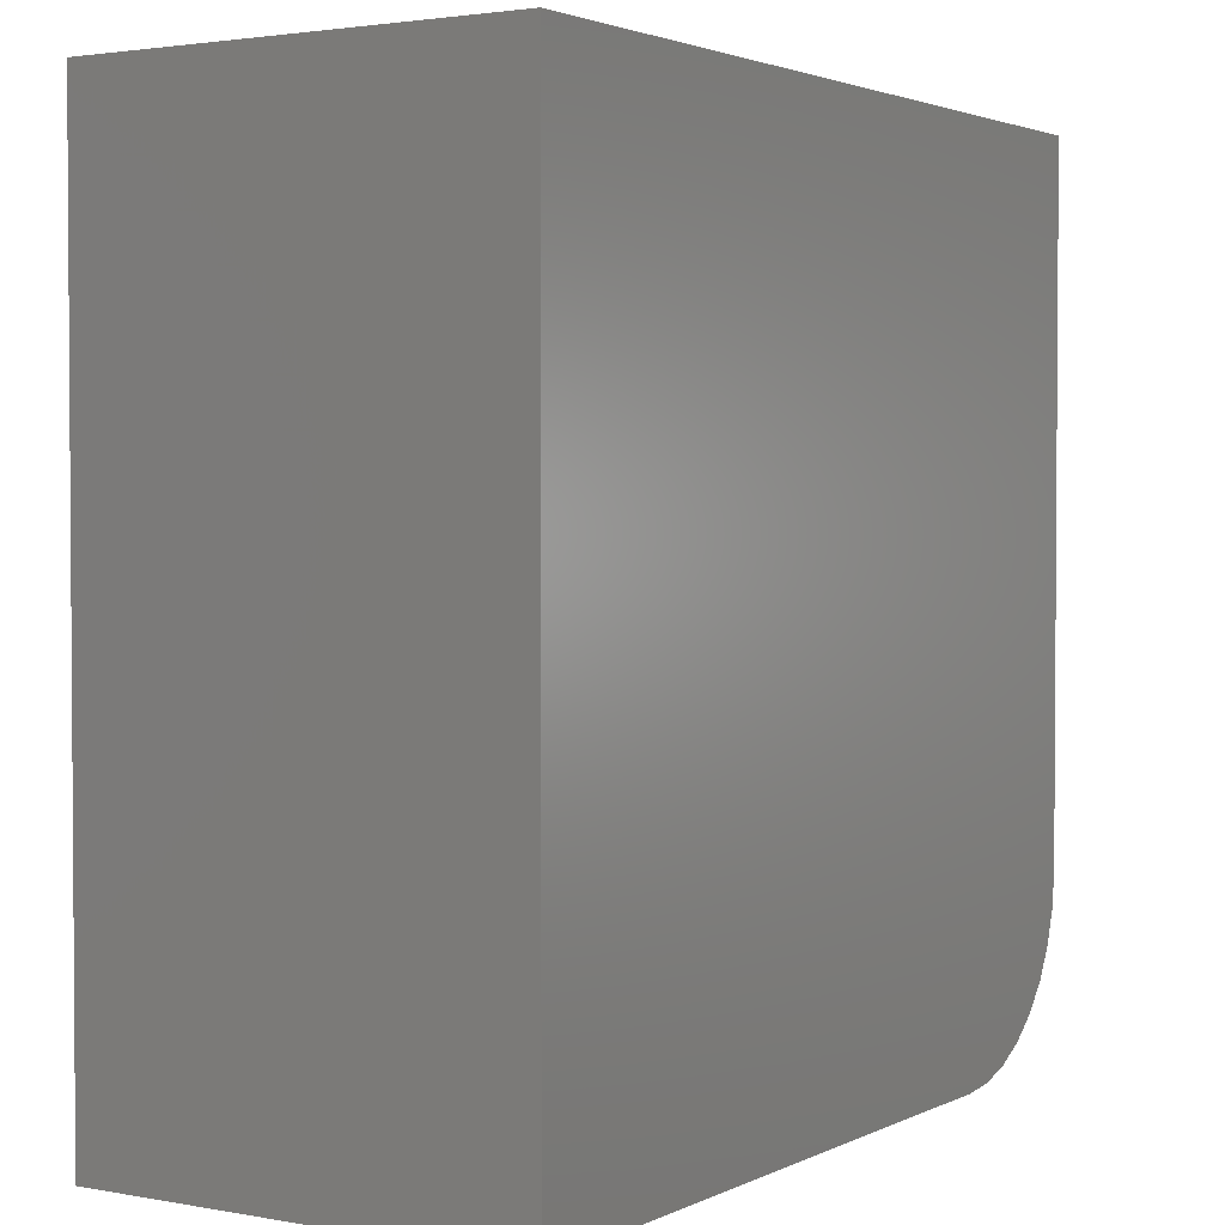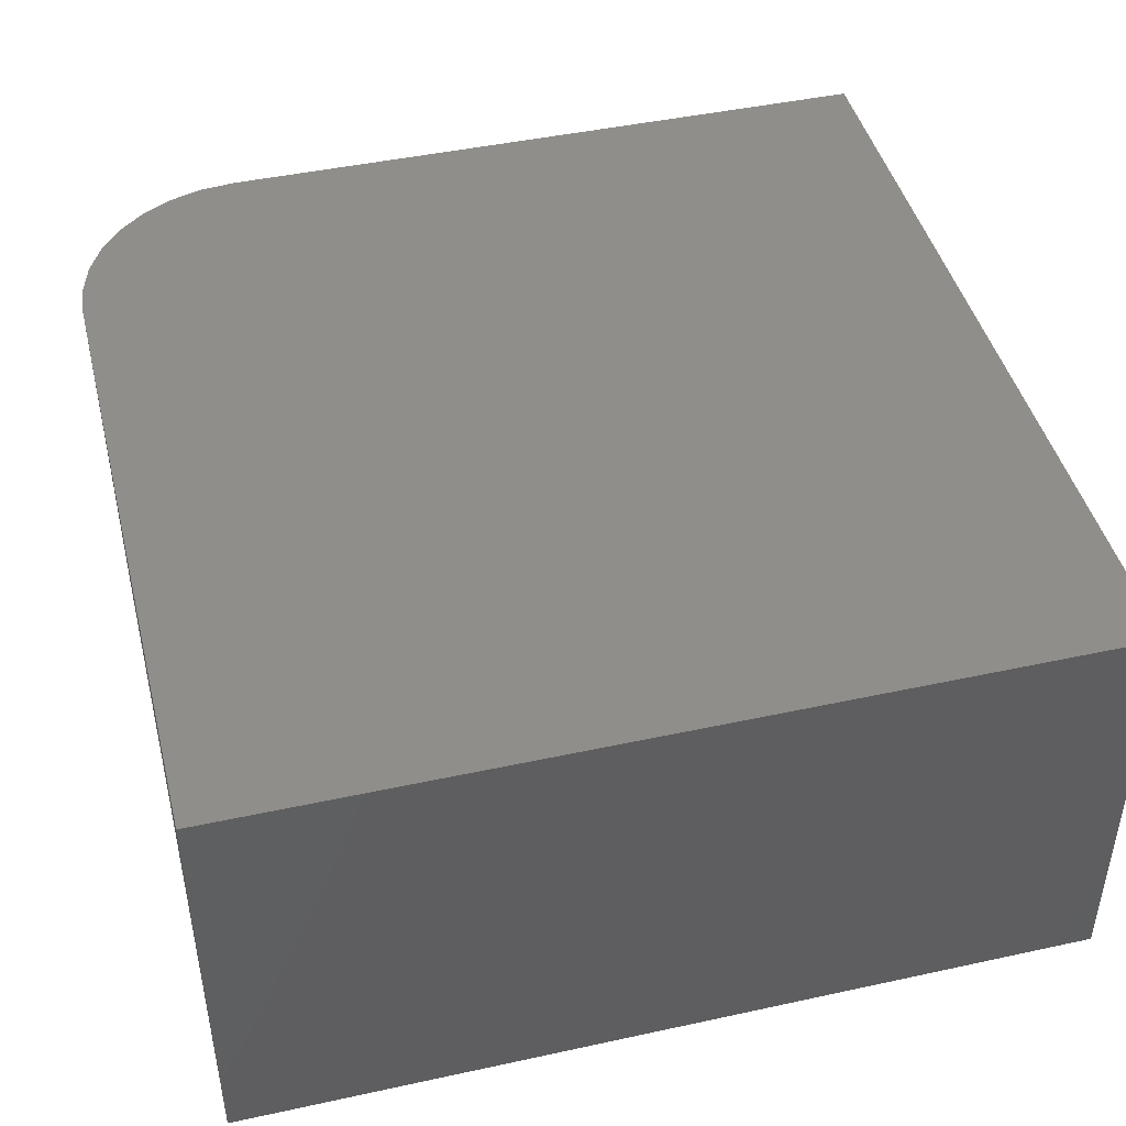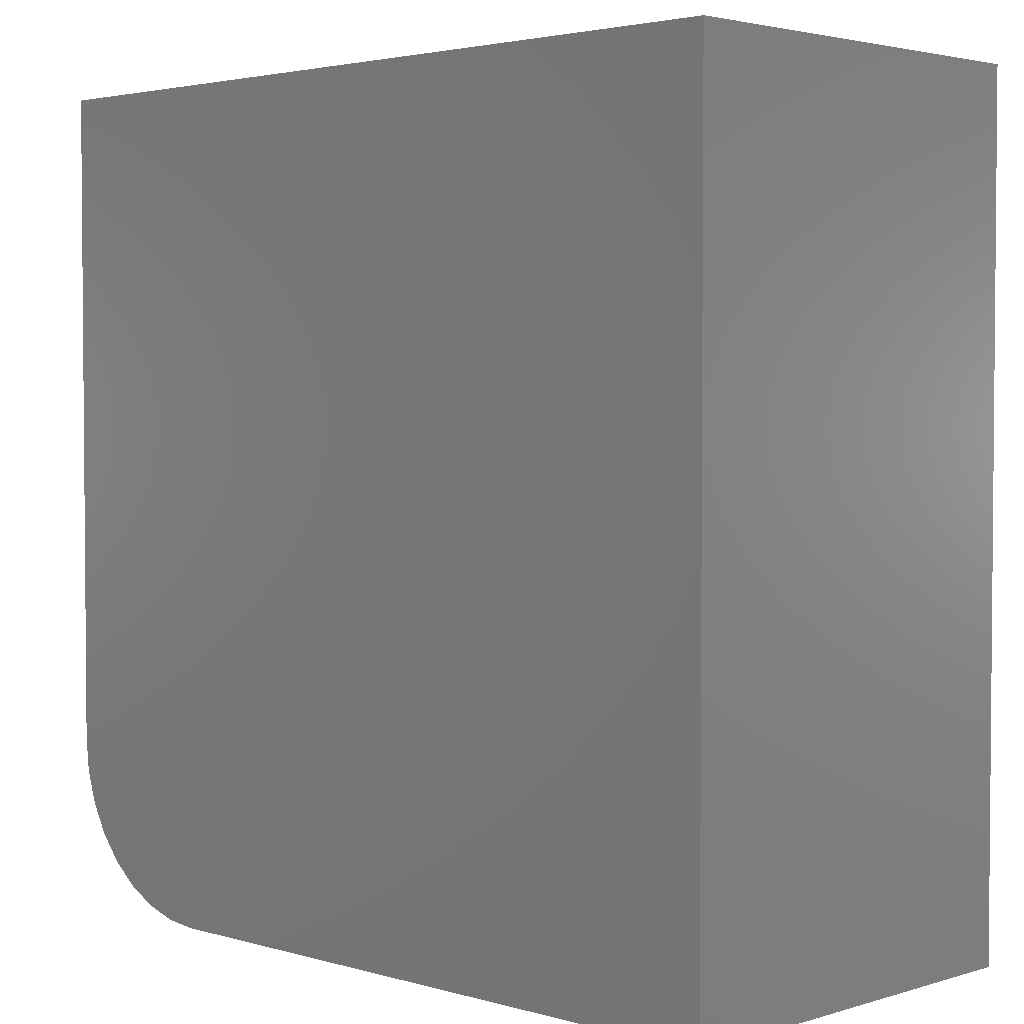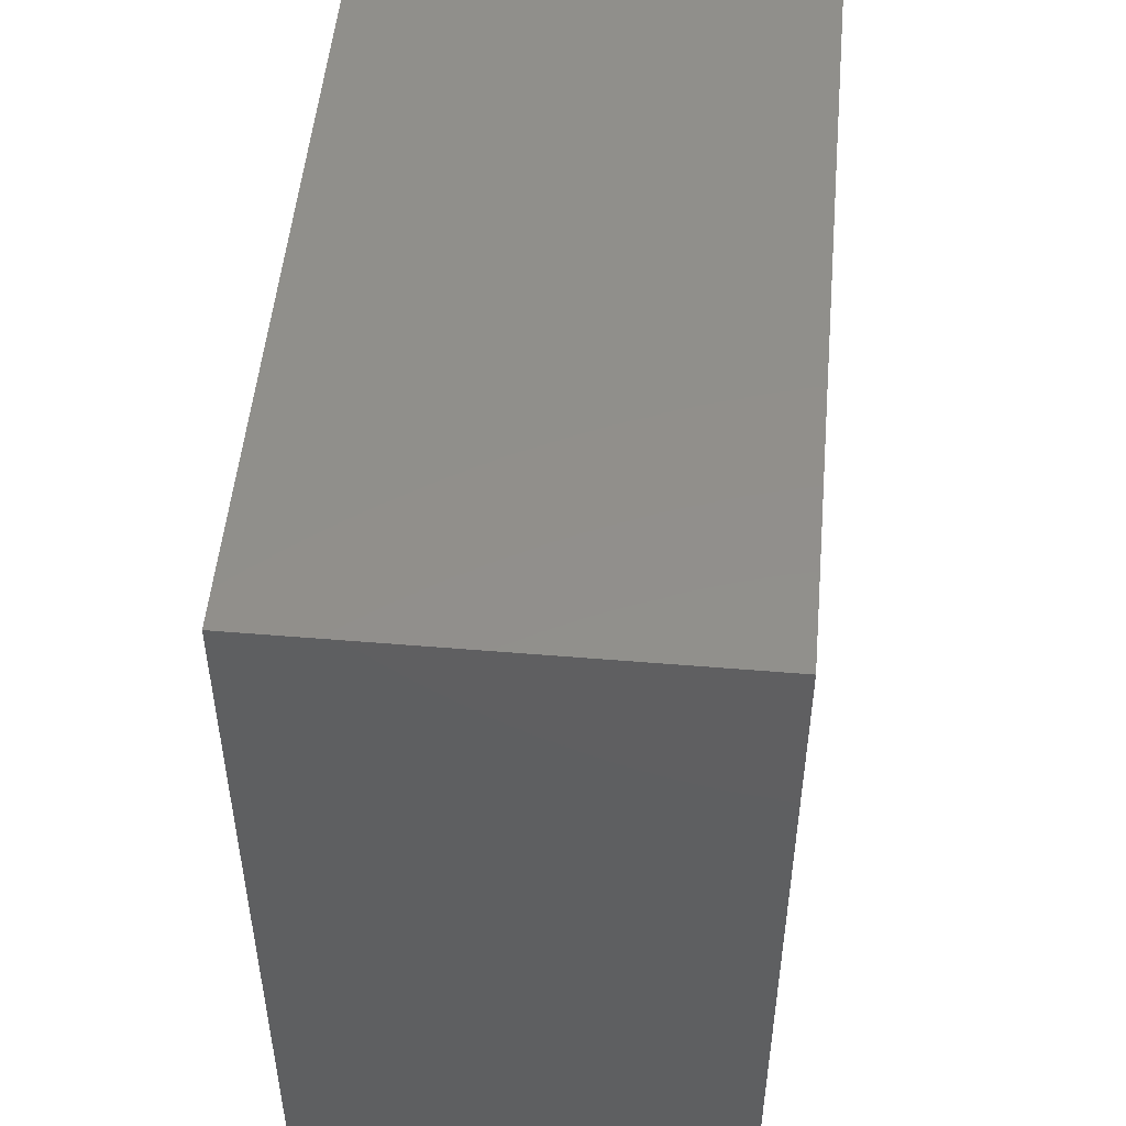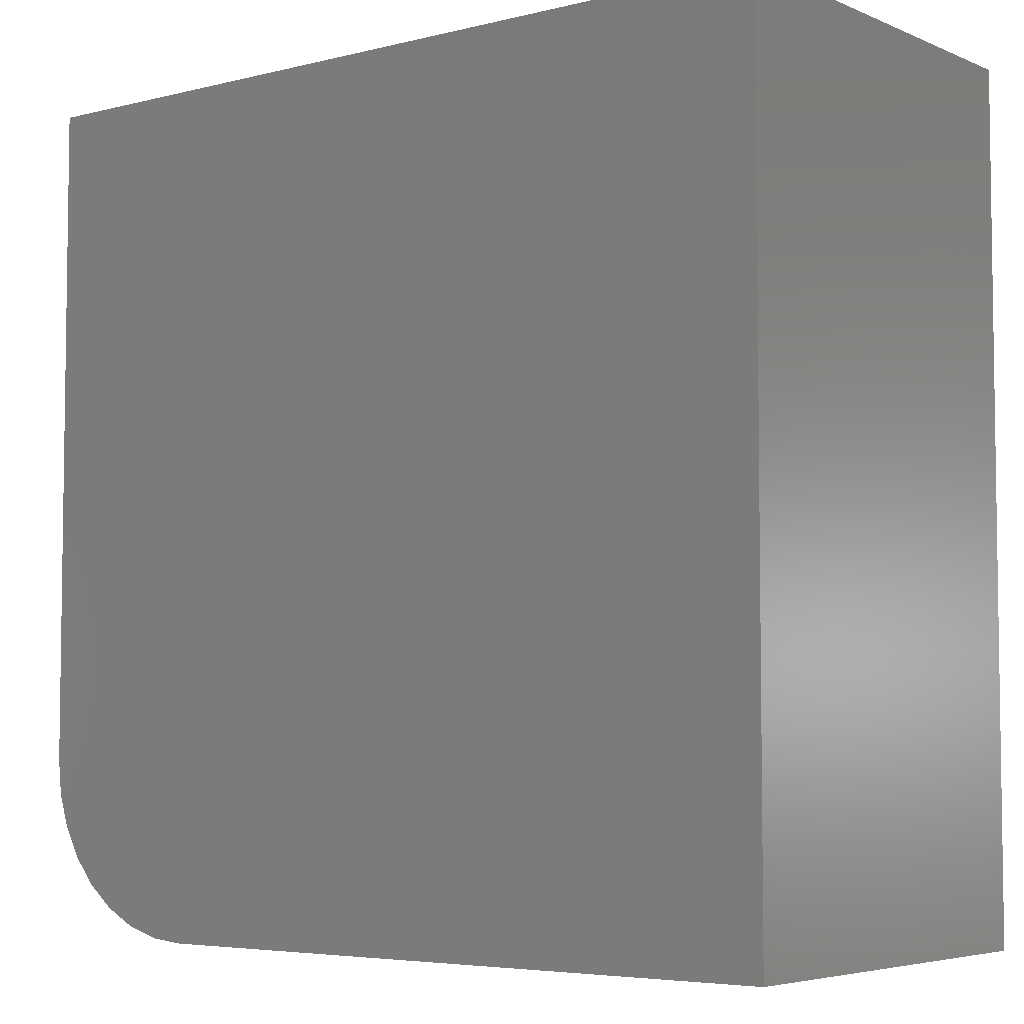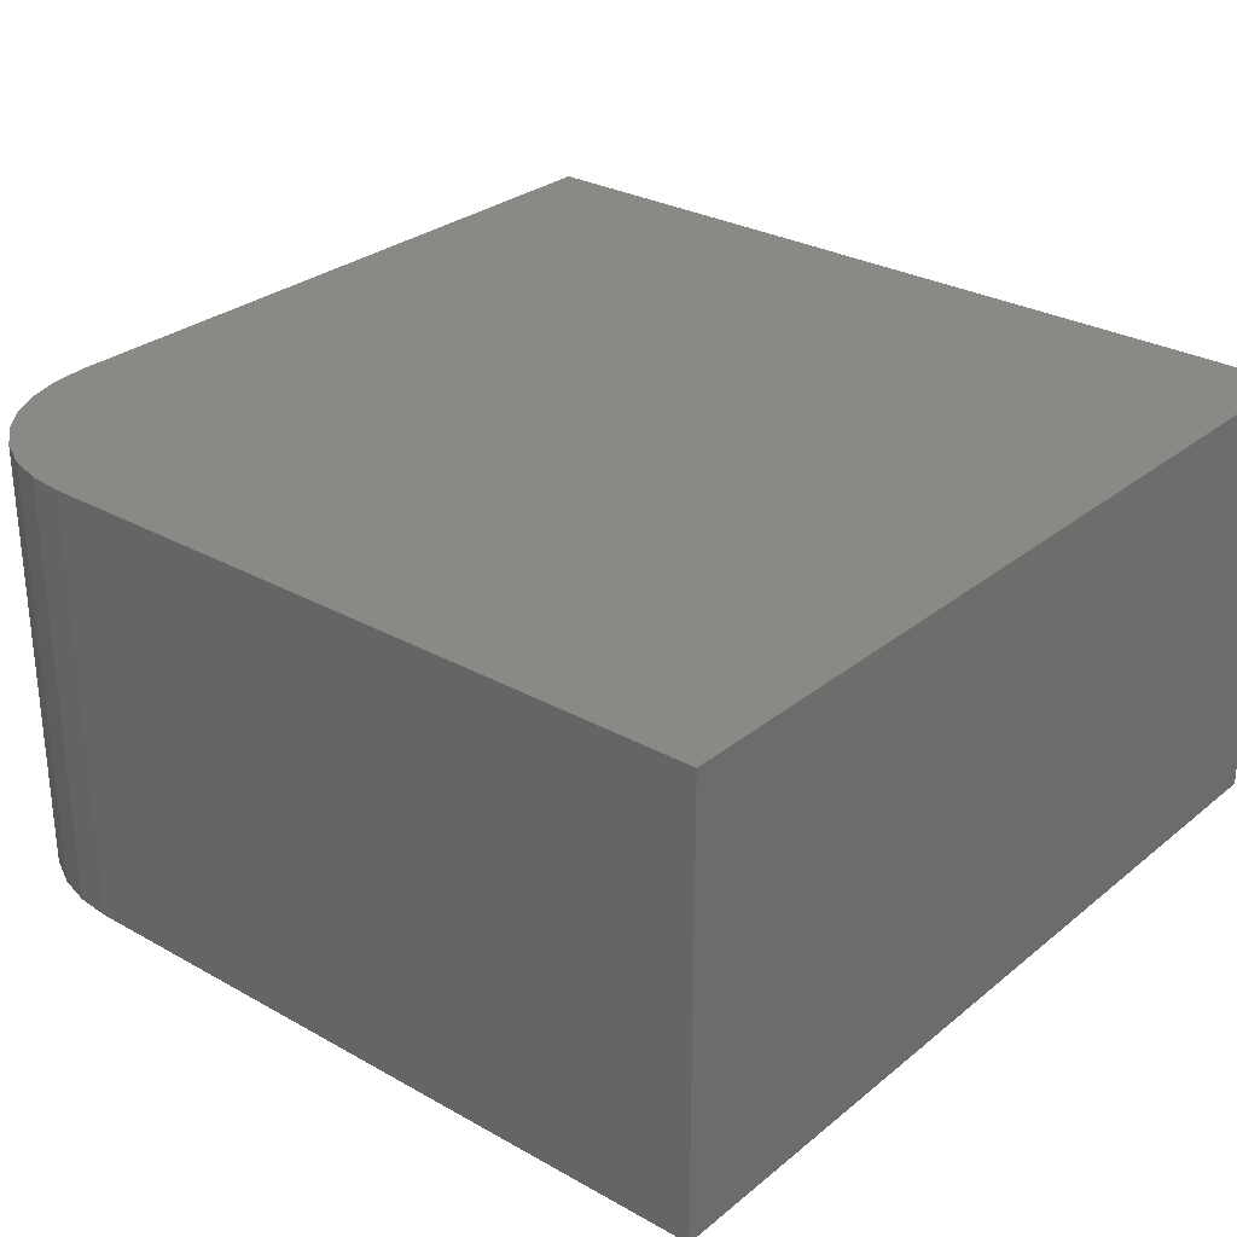
<metadata>
{"format":"stl","ext":"stl","renderer":"f3d","projection":"perspective","resolution":1024,"background":"white","views":[{"elev":2.4,"azim":122.4,"up":"+Y"},{"elev":44.7,"azim":75.8,"up":"+Z"},{"elev":2.9,"azim":44.4,"up":"+Y"},{"elev":51.0,"azim":95.2,"up":"+Y"},{"elev":-5.1,"azim":38.0,"up":"+Y"},{"elev":28.8,"azim":39.9,"up":"+Z"}]}
</metadata>
<code>
# stl→obj: 24 verts, 44 faces
v 0 -0.5938 0.375
v 0.003002 -0.6242 0.375
v 0.01189 -0.6535 0.375
v 0.02633 -0.6806 0.375
v 0.04576 -0.7042 0.375
v 0.06944 -0.7237 0.375
v 0.09646 -0.7381 0.375
v 0.1258 -0.747 0.375
v 0.1562 -0.75 0.375
v 0.75 -0.75 0.375
v 0.75 0 0.375
v 0 0 0.375
v 0 -0.5938 0
v 0 0 0
v 0.75 0 0
v 0.75 -0.75 0
v 0.1562 -0.75 0
v 0.1258 -0.747 0
v 0.09646 -0.7381 0
v 0.06944 -0.7237 0
v 0.04576 -0.7042 0
v 0.02633 -0.6806 0
v 0.01189 -0.6535 0
v 0.003002 -0.6242 0
f 1 2 3
f 1 3 4
f 1 4 5
f 1 5 6
f 1 6 7
f 1 7 8
f 1 8 9
f 1 9 10
f 1 10 11
f 1 11 12
f 13 14 15
f 13 15 16
f 13 16 17
f 13 17 18
f 13 18 19
f 13 19 20
f 13 20 21
f 13 21 22
f 13 22 23
f 13 23 24
f 12 14 1
f 1 14 13
f 9 17 10
f 10 17 16
f 17 9 18
f 18 9 8
f 18 8 19
f 19 8 7
f 19 7 20
f 20 7 6
f 20 6 21
f 21 6 5
f 21 5 22
f 22 5 4
f 22 4 23
f 23 4 3
f 23 3 24
f 24 3 2
f 24 2 13
f 13 2 1
f 11 15 12
f 12 15 14
f 10 16 11
f 11 16 15

</code>
